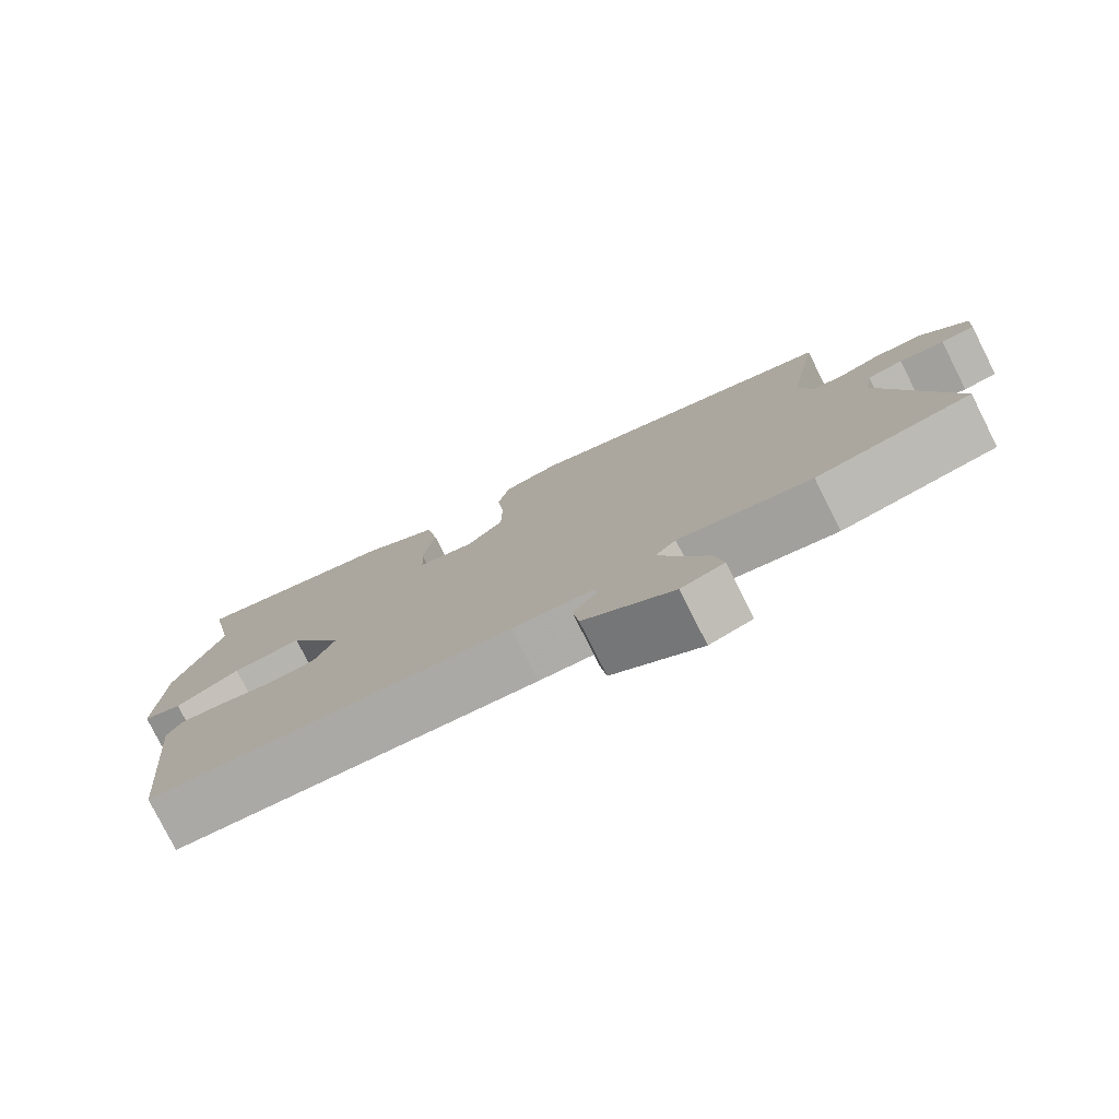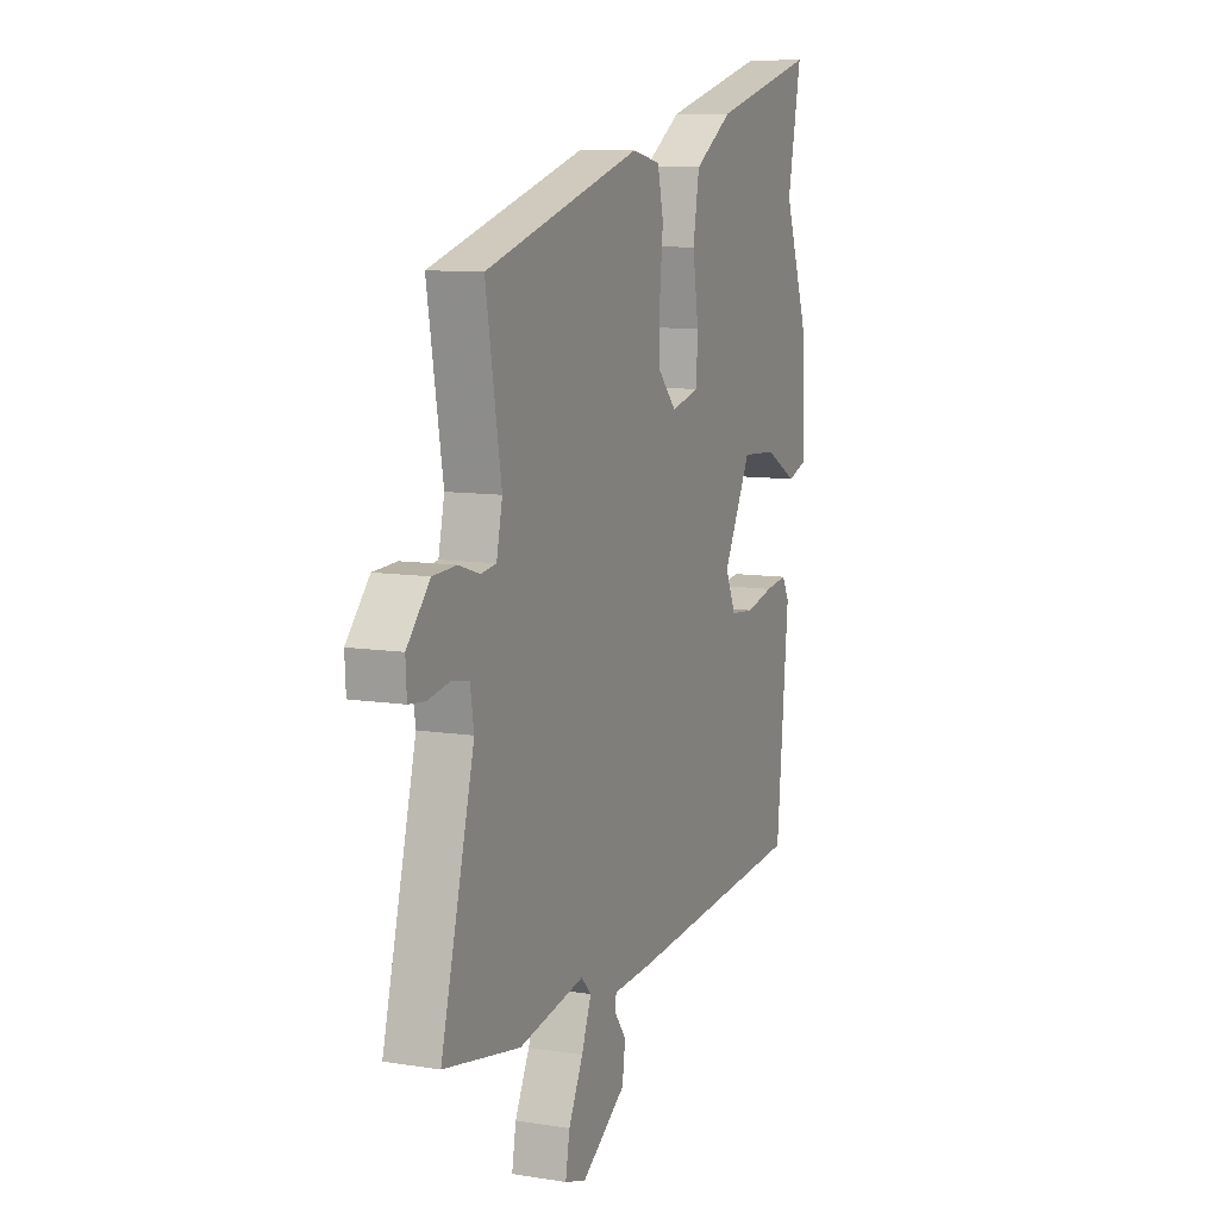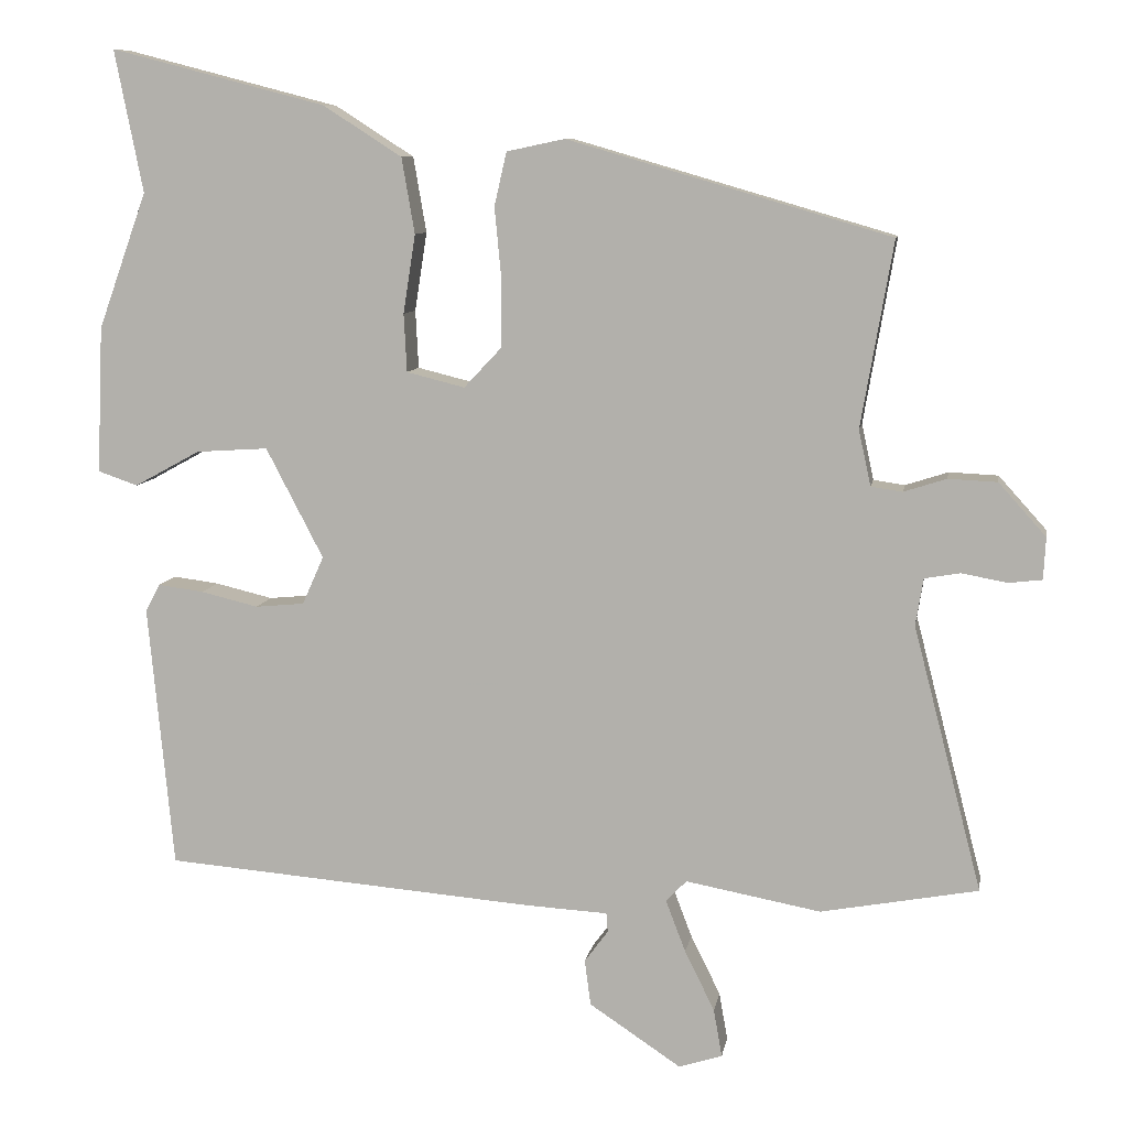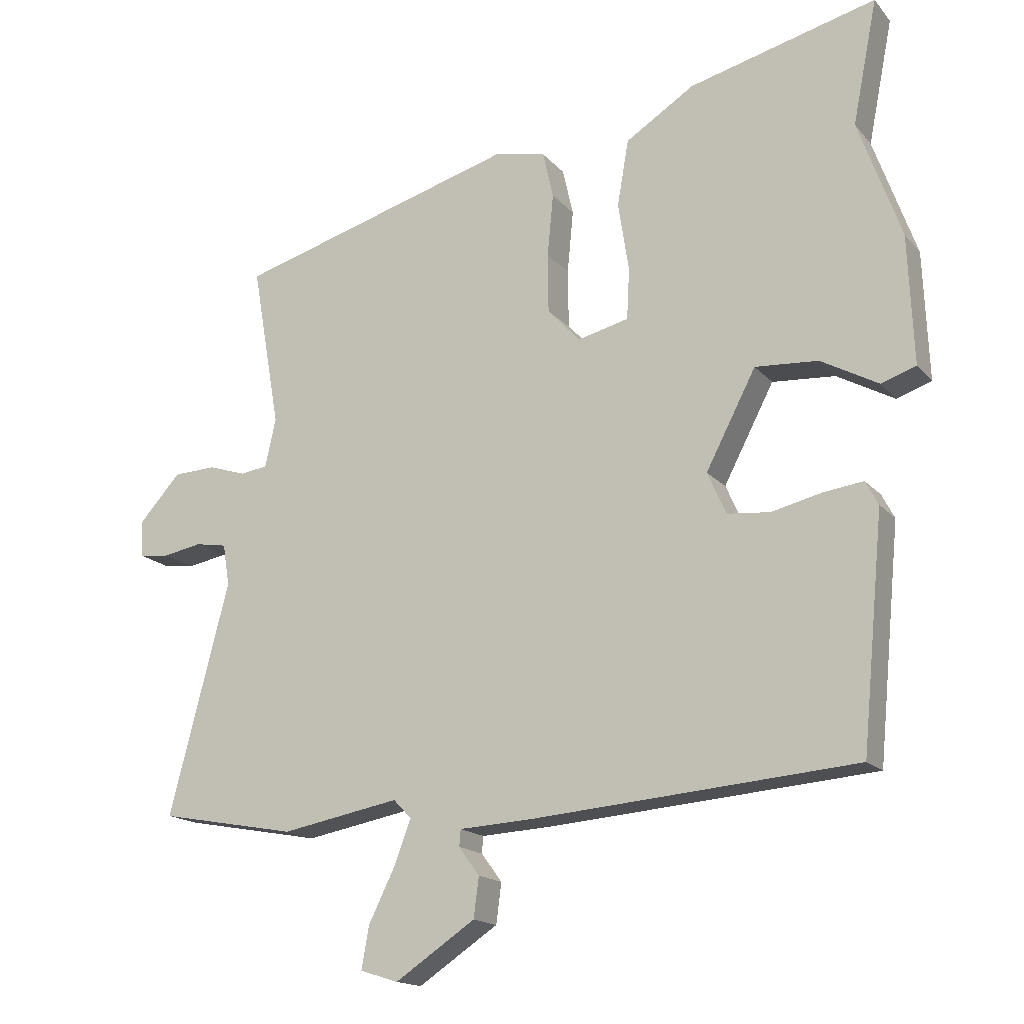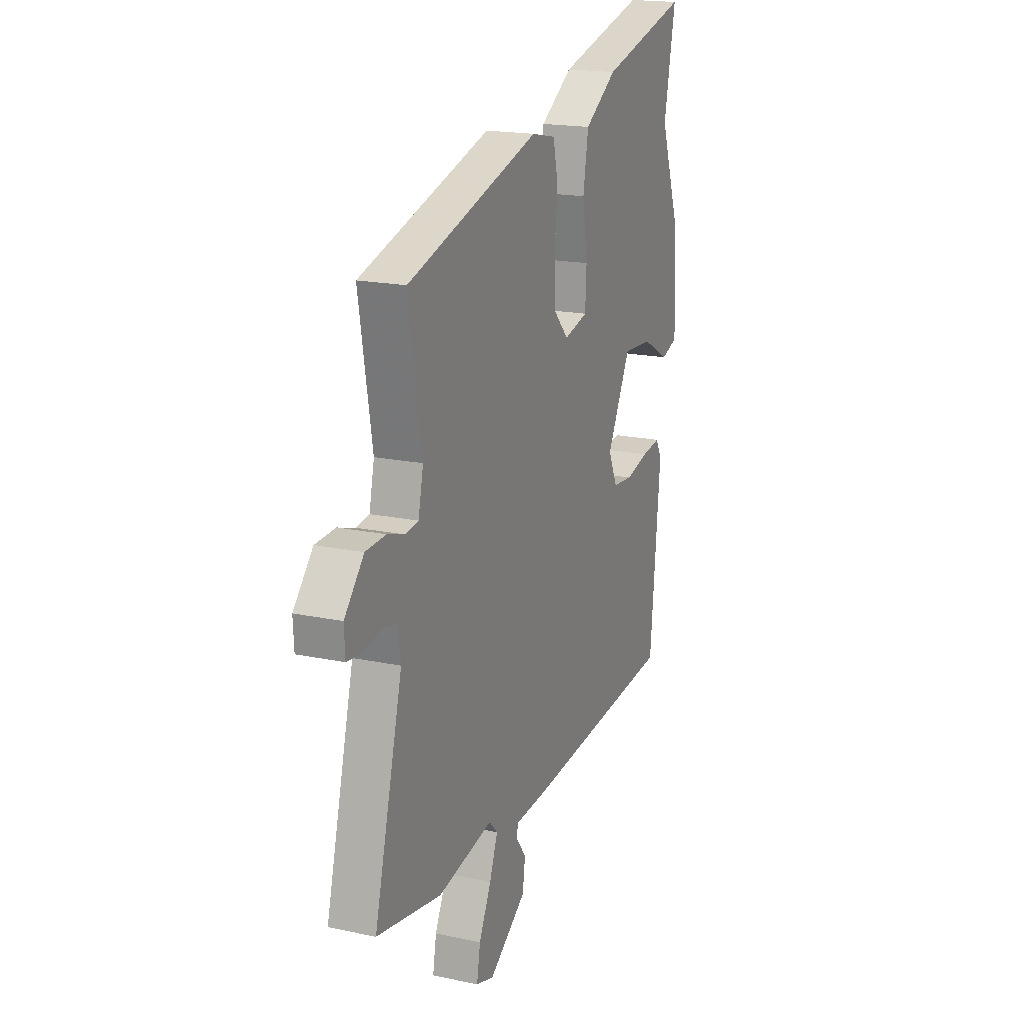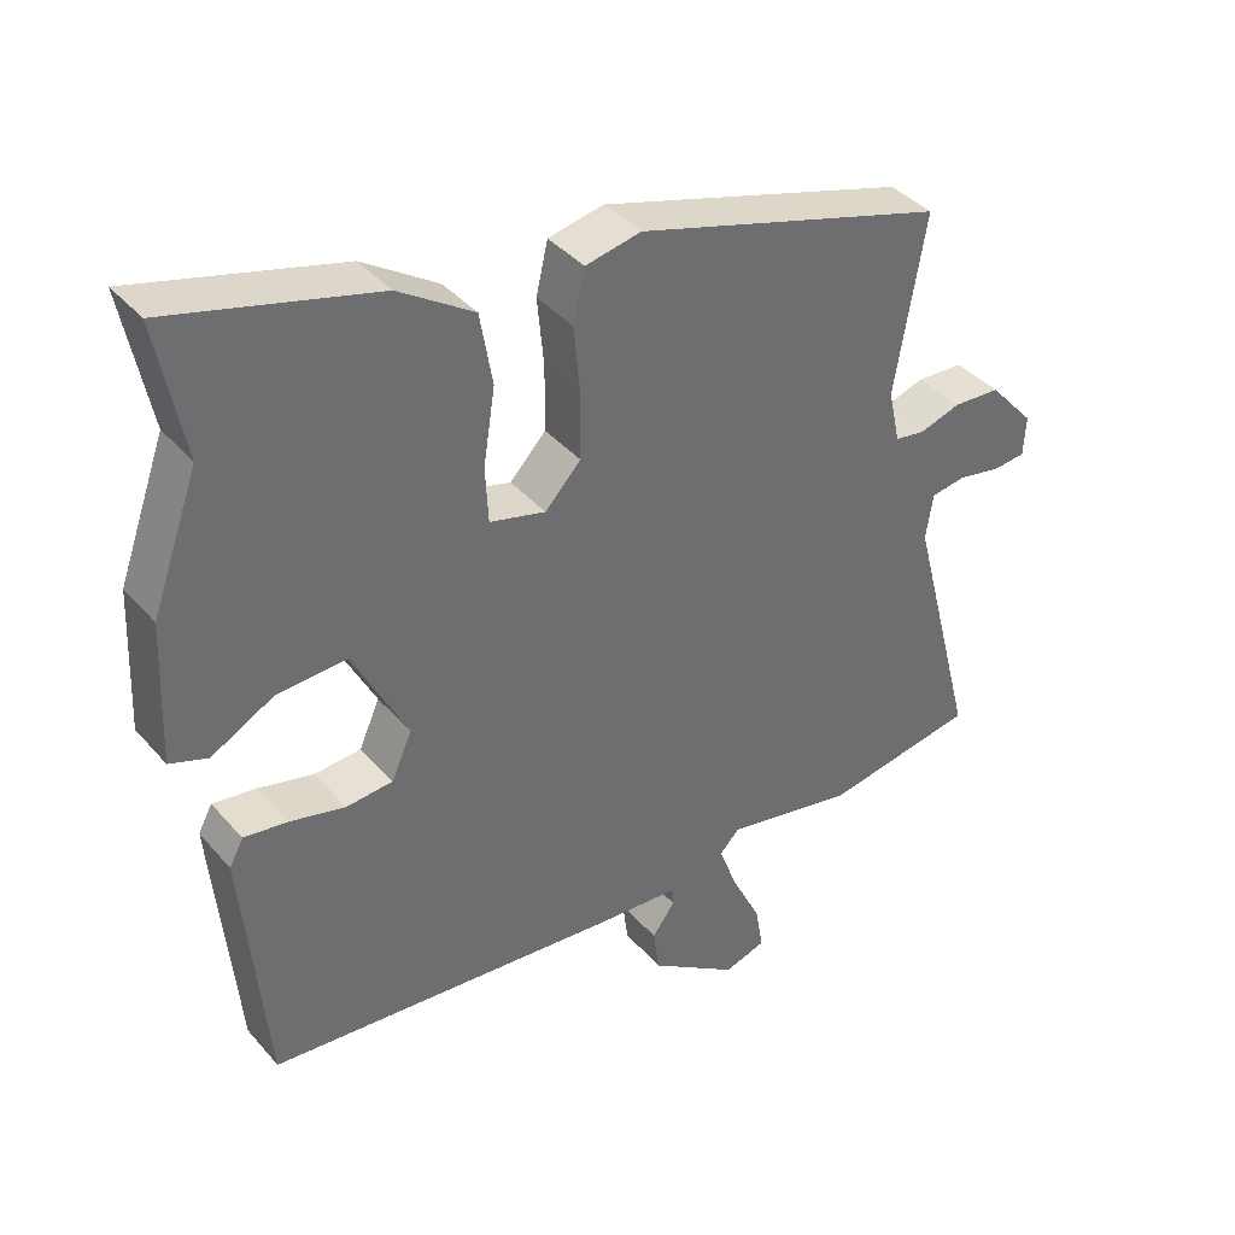
<metadata>
{"format":"obj","ext":"obj","renderer":"f3d","projection":"perspective","resolution":1024,"background":"white","views":[{"elev":-78.5,"azim":26.7,"up":"+Z"},{"elev":9.6,"azim":112.6,"up":"+Z"},{"elev":8.9,"azim":9.5,"up":"+Z"},{"elev":-16.4,"azim":-153.7,"up":"+Z"},{"elev":18.3,"azim":112.3,"up":"+Z"},{"elev":38.7,"azim":-36.0,"up":"+Z"}]}
</metadata>
<code>
v -0.484 0.07 0.418
v -0.521 0.07 0.604
v -0.24 0.07 0.531
v -0.137 0.07 0.465
v -0.12 0.07 0.366
v -0.136 0.07 0.263
v -0.132 0.07 0.187
v -0.056 0.07 0.168
v -0.007 0.07 0.22
v -0.006 0.07 0.308
v -0.015 0.07 0.402
v 0.001 0.07 0.472
v 0.077 0.07 0.488
v 0.499 0.07 0.365
v 0.457 0.07 0.122
v 0.473 0.07 0.049
v 0.514 0.07 0.043
v 0.57 0.07 0.061
v 0.634 0.07 0.058
v 0.696 0.07 -0.011
v 0.693 0.07 -0.066
v 0.649 0.07 -0.071
v 0.59 0.07 -0.06
v 0.543 0.07 -0.068
v 0.533 0.07 -0.13
v 0.623 0.07 -0.477
v 0.417 0.07 -0.515
v 0.24 0.07 -0.482
v 0.213 0.07 -0.51
v 0.239 0.07 -0.578
v 0.278 0.07 -0.657
v 0.289 0.07 -0.72
v 0.232 0.07 -0.738
v 0.112 0.07 -0.658
v 0.104 0.07 -0.598
v 0.135 0.07 -0.556
v 0.133 0.07 -0.531
v 0.025 0.07 -0.525
v -0.462 0.07 -0.485
v -0.495 0.07 -0.14
v -0.476 0.07 -0.104
v -0.416 0.07 -0.112
v -0.341 0.07 -0.13
v -0.277 0.07 -0.124
v -0.249 0.07 -0.061
v -0.324 0.07 0.083
v -0.418 0.07 0.077
v -0.504 0.07 0.03
v -0.556 0.07 0.048
v -0.548 0.07 0.24
v -0.484 0 0.418
v -0.521 0 0.604
v -0.24 0 0.531
v -0.137 0 0.465
v -0.12 0 0.366
v -0.136 0 0.263
v -0.132 0 0.187
v -0.056 0 0.168
v -0.007 0 0.22
v -0.006 0 0.308
v -0.015 0 0.402
v 0.001 0 0.472
v 0.077 0 0.488
v 0.499 0 0.365
v 0.457 0 0.122
v 0.473 0 0.049
v 0.514 0 0.043
v 0.57 0 0.061
v 0.634 0 0.058
v 0.696 0 -0.011
v 0.693 0 -0.066
v 0.649 0 -0.071
v 0.59 0 -0.06
v 0.543 0 -0.068
v 0.533 0 -0.13
v 0.623 0 -0.477
v 0.417 0 -0.515
v 0.24 0 -0.482
v 0.213 0 -0.51
v 0.239 0 -0.578
v 0.278 0 -0.657
v 0.289 0 -0.72
v 0.232 0 -0.738
v 0.112 0 -0.658
v 0.104 0 -0.598
v 0.135 0 -0.556
v 0.133 0 -0.531
v 0.025 0 -0.525
v -0.462 0 -0.485
v -0.495 0 -0.14
v -0.476 0 -0.104
v -0.416 0 -0.112
v -0.341 0 -0.13
v -0.277 0 -0.124
v -0.249 0 -0.061
v -0.324 0 0.083
v -0.418 0 0.077
v -0.504 0 0.03
v -0.556 0 0.048
v -0.548 0 0.24
f 49 50 1
f 48 49 1
f 47 48 1
f 46 47 1
f 4 5 6
f 3 4 6
f 2 3 6
f 1 2 6
f 46 1 6
f 45 46 6
f 41 42 43
f 40 41 43
f 39 40 43
f 38 39 43
f 37 38 43
f 37 43 44
f 34 35 36
f 33 34 36
f 32 33 36
f 31 32 36
f 30 31 36
f 29 30 36 37
f 37 44 45
f 29 37 45
f 28 29 45
f 27 28 45
f 26 27 45
f 25 26 45
f 21 22 23
f 20 21 23
f 19 20 23
f 18 19 23
f 17 18 23
f 16 17 23 24
f 13 14 15
f 12 13 15
f 11 12 15
f 10 11 15
f 9 10 15 16
f 24 25 45
f 16 24 45
f 9 16 45
f 8 9 45
f 7 8 45
f 6 7 45
f 51 100 99
f 51 99 98
f 51 98 97
f 51 97 96
f 56 55 54
f 56 54 53
f 56 53 52
f 56 52 51
f 56 51 96
f 56 96 95
f 93 92 91
f 93 91 90
f 93 90 89
f 93 89 88
f 93 88 87
f 94 93 87
f 86 85 84
f 86 84 83
f 86 83 82
f 86 82 81
f 86 81 80
f 87 86 80 79
f 95 94 87
f 95 87 79
f 95 79 78
f 95 78 77
f 95 77 76
f 95 76 75
f 73 72 71
f 73 71 70
f 73 70 69
f 73 69 68
f 73 68 67
f 74 73 67 66
f 65 64 63
f 65 63 62
f 65 62 61
f 65 61 60
f 66 65 60 59
f 95 75 74
f 95 74 66
f 95 66 59
f 95 59 58
f 95 58 57
f 95 57 56
f 1 51 52 2
f 2 52 53 3
f 3 53 54 4
f 4 54 55 5
f 5 55 56 6
f 6 56 57 7
f 7 57 58 8
f 8 58 59 9
f 9 59 60 10
f 10 60 61 11
f 11 61 62 12
f 12 62 63 13
f 13 63 64 14
f 14 64 65 15
f 15 65 66 16
f 16 66 67 17
f 17 67 68 18
f 18 68 69 19
f 19 69 70 20
f 20 70 71 21
f 21 71 72 22
f 22 72 73 23
f 23 73 74 24
f 24 74 75 25
f 25 75 76 26
f 26 76 77 27
f 27 77 78 28
f 28 78 79 29
f 29 79 80 30
f 30 80 81 31
f 31 81 82 32
f 32 82 83 33
f 33 83 84 34
f 34 84 85 35
f 35 85 86 36
f 36 86 87 37
f 37 87 88 38
f 38 88 89 39
f 39 89 90 40
f 40 90 91 41
f 41 91 92 42
f 42 92 93 43
f 43 93 94 44
f 44 94 95 45
f 45 95 96 46
f 46 96 97 47
f 47 97 98 48
f 48 98 99 49
f 49 99 100 50
f 50 100 51 1

</code>
